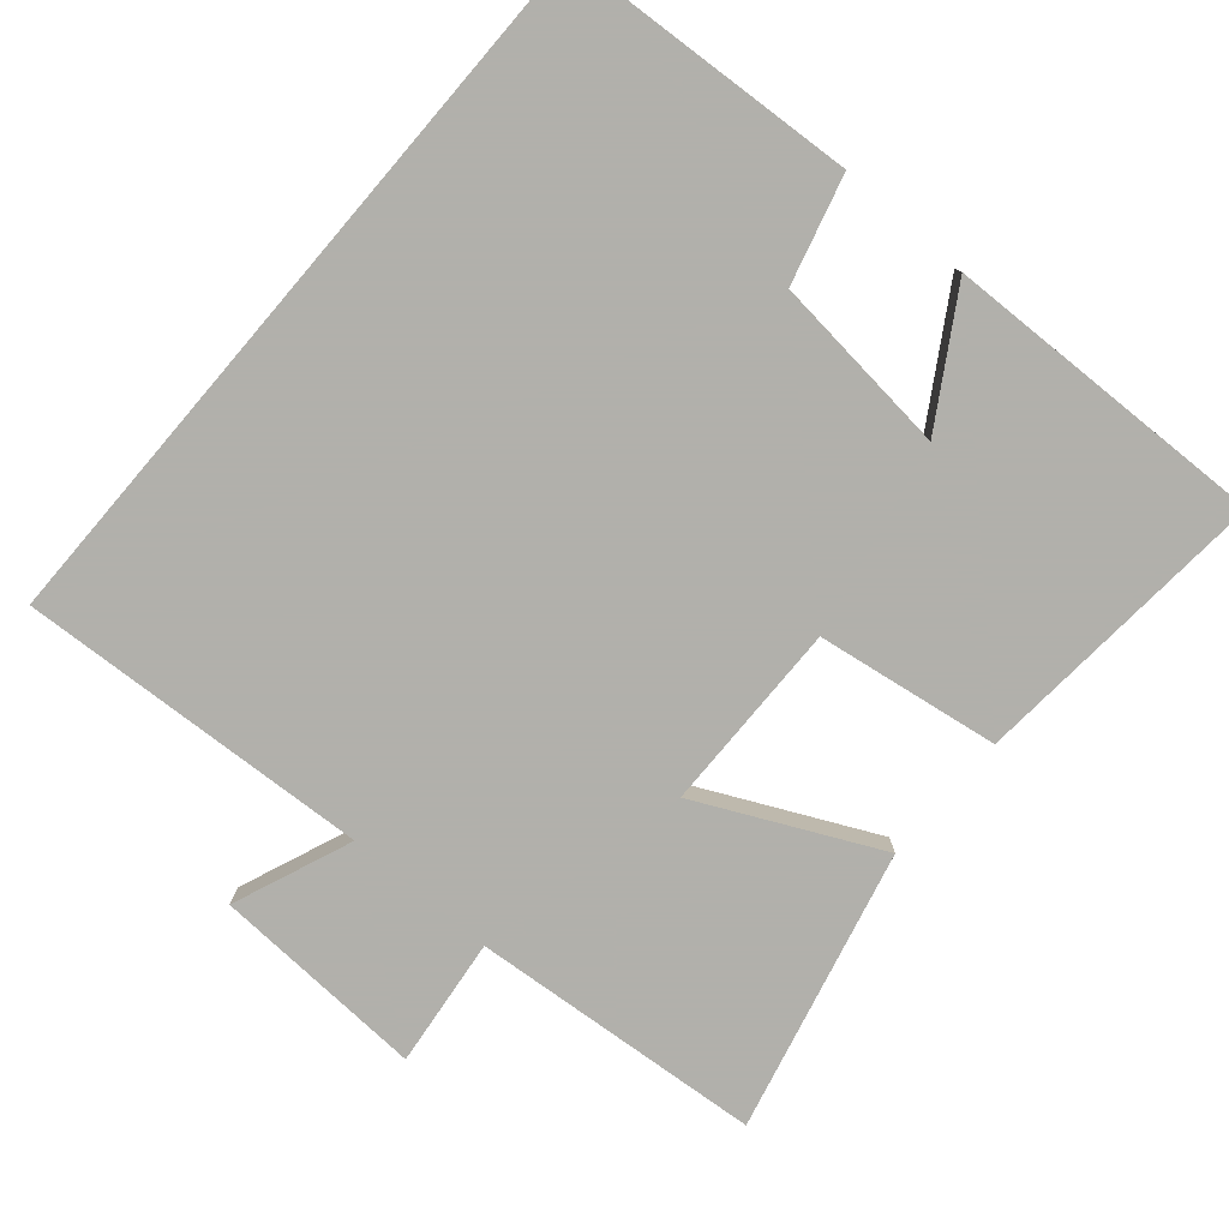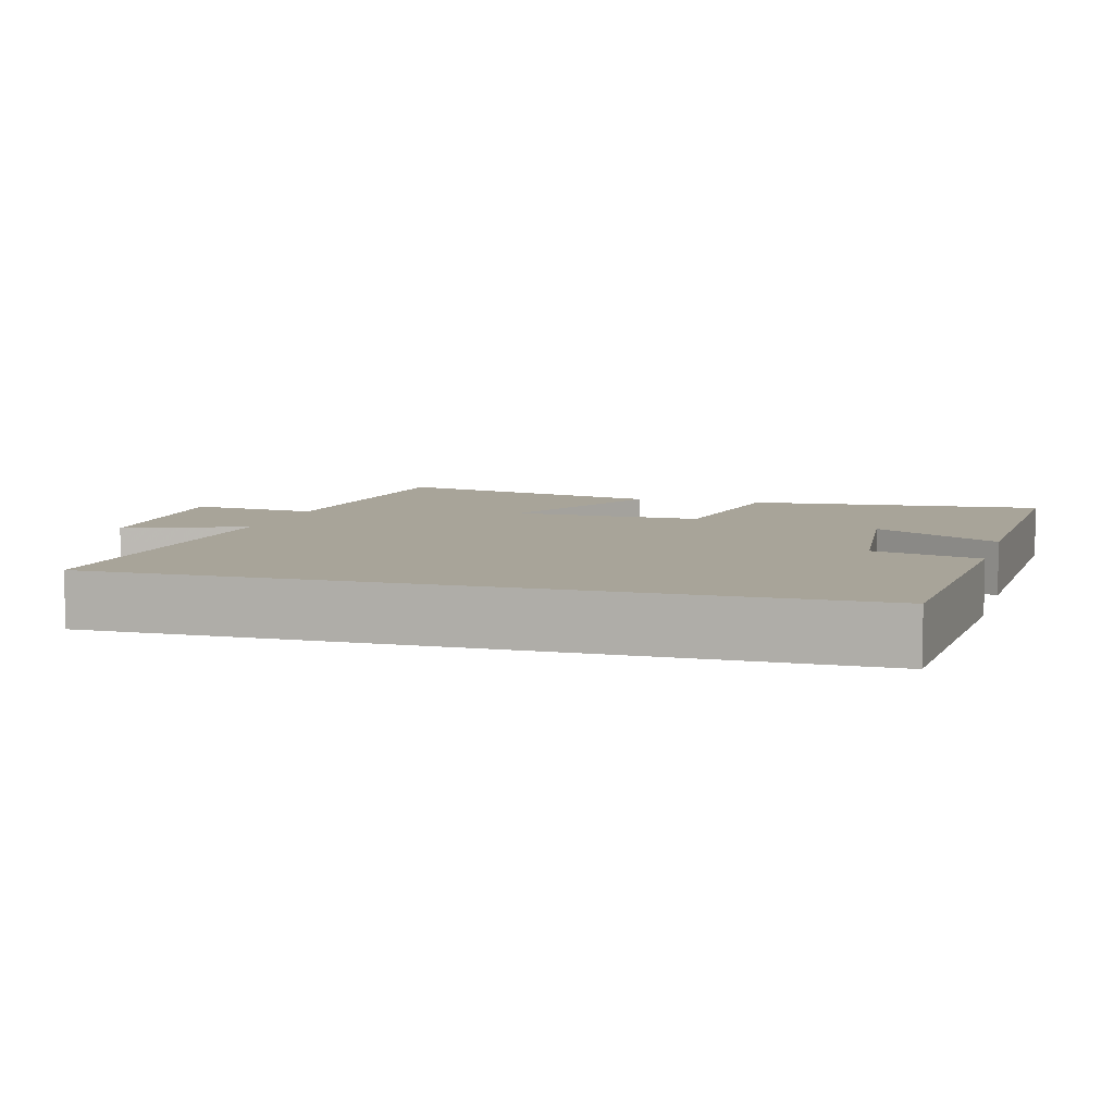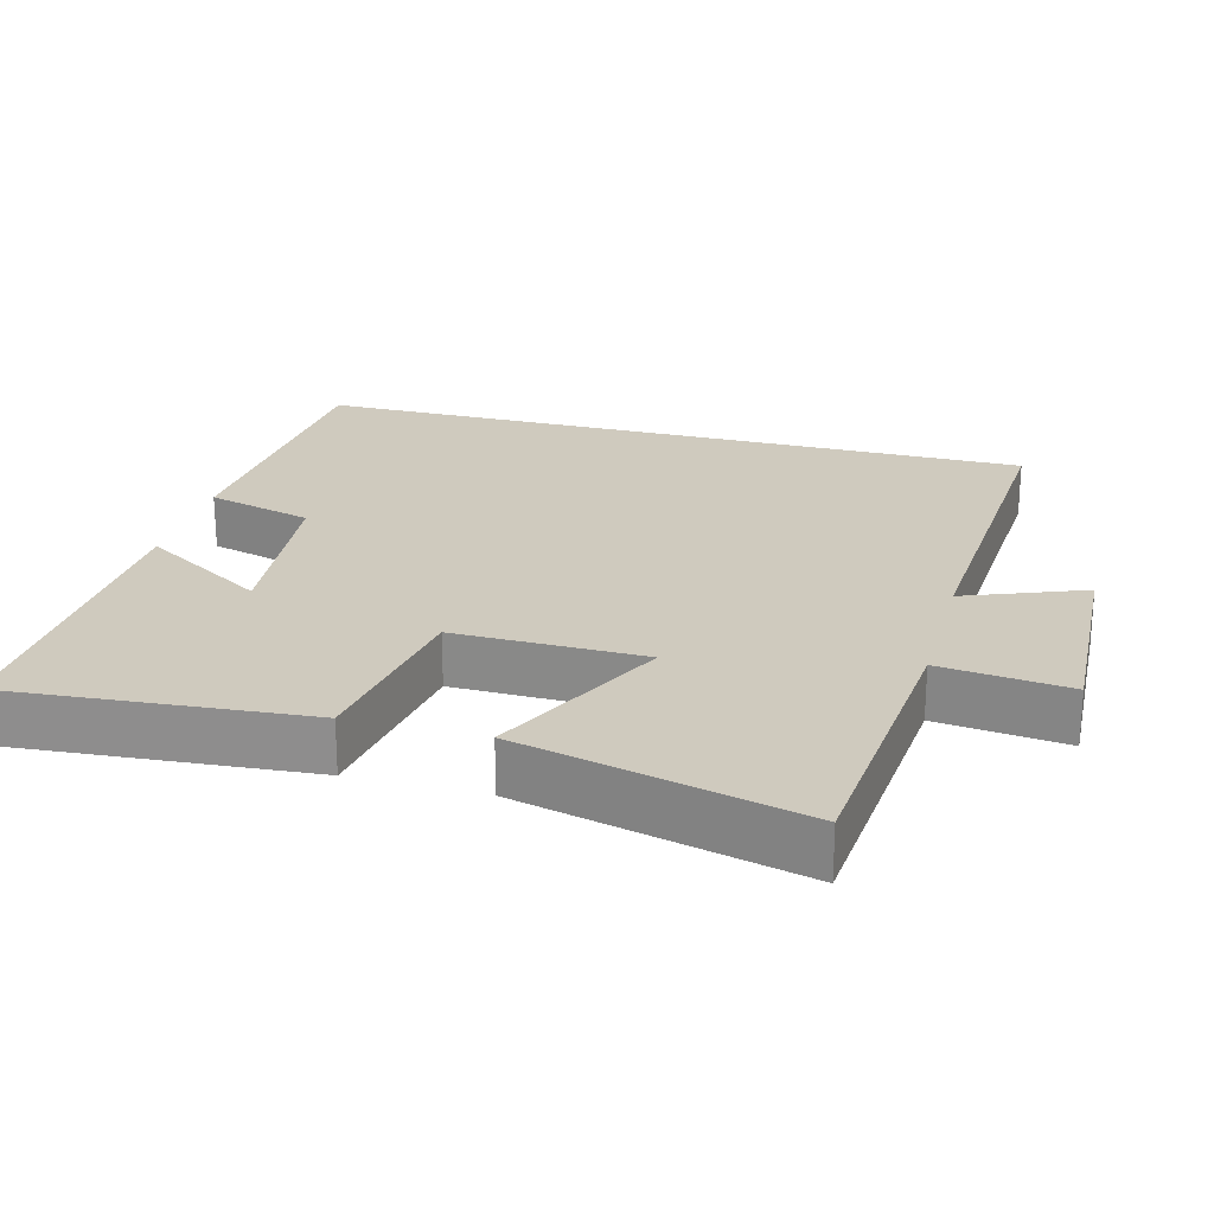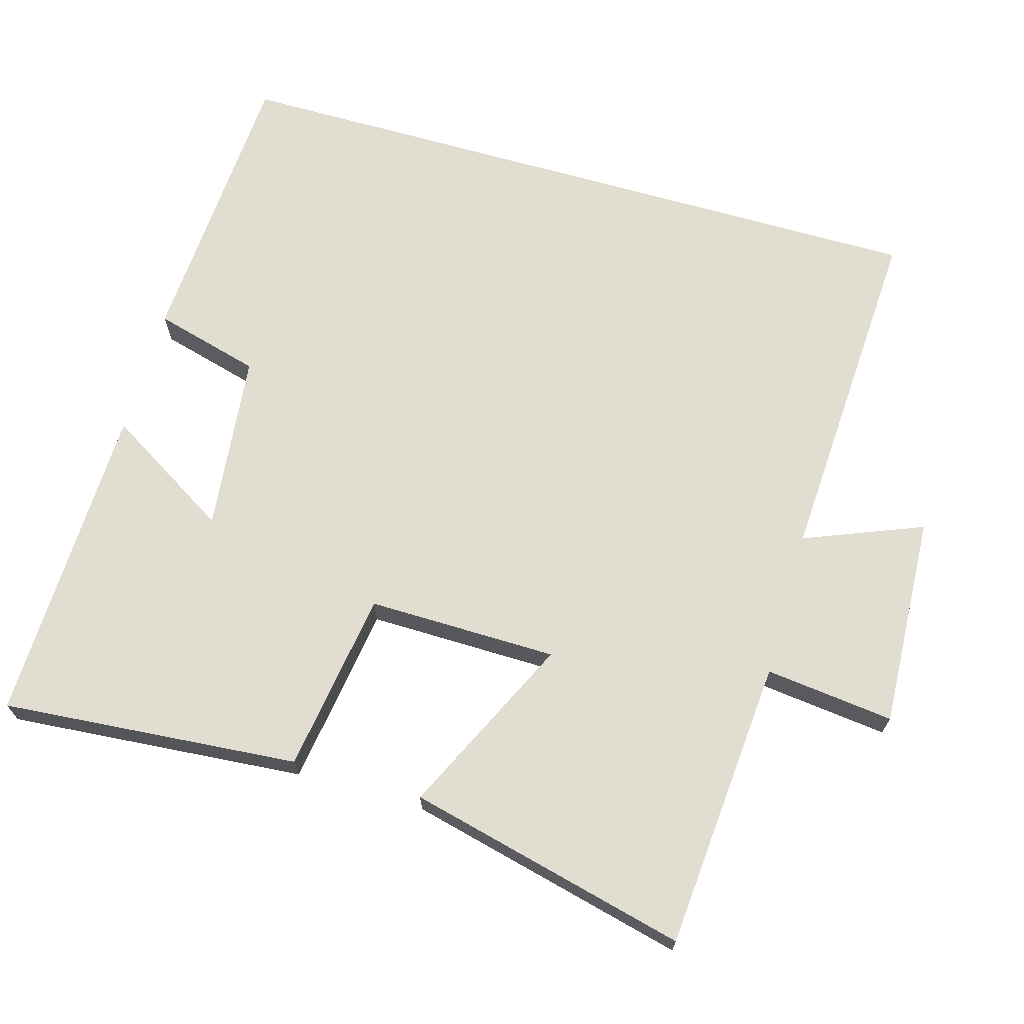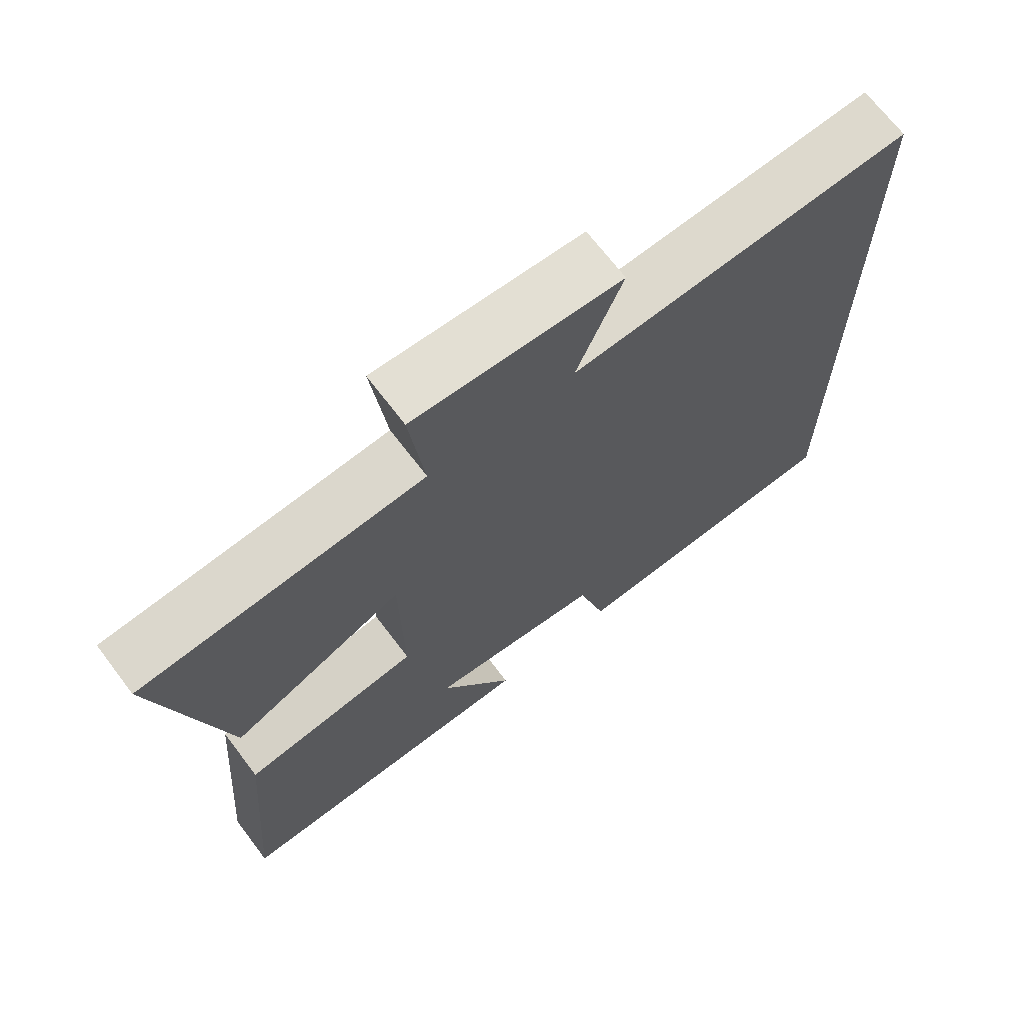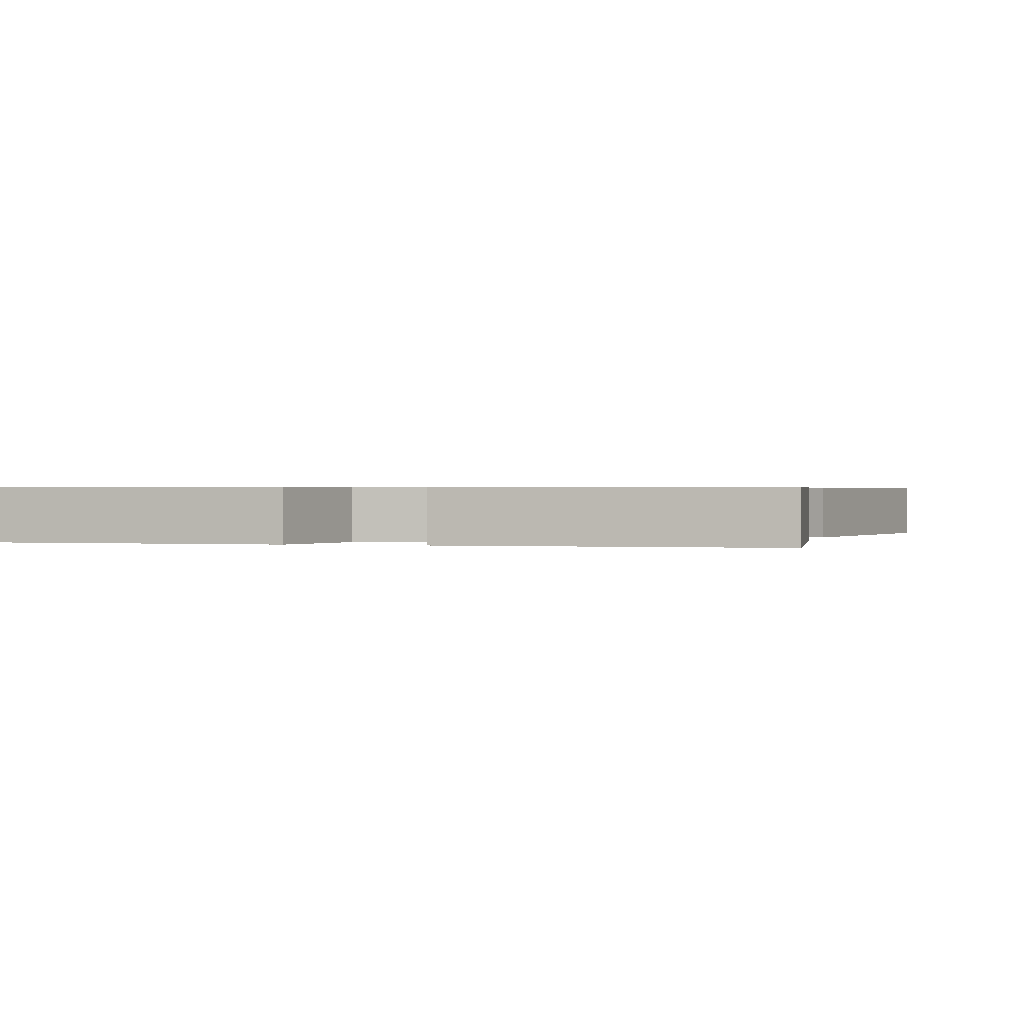
<metadata>
{"format":"obj","ext":"obj","renderer":"f3d","projection":"perspective","resolution":1024,"background":"white","views":[{"elev":-78.5,"azim":139.4,"up":"+Y"},{"elev":7.1,"azim":105.9,"up":"+Y"},{"elev":23.2,"azim":-74.9,"up":"+Y"},{"elev":68.7,"azim":-74.1,"up":"+Y"},{"elev":69.2,"azim":-37.2,"up":"+Z"},{"elev":0.5,"azim":-166.2,"up":"+Y"}]}
</metadata>
<code>
v -0.533 0.07 -0.513
v -0.5 0.07 -0.102
v -0.249 0.07 -0.064
v -0.253 0.07 0.198
v -0.5 0.07 0.08
v -0.595 0.07 0.467
v -0.193 0.07 0.5
v -0.214 0.07 0.678
v 0.08 0.07 0.664
v 0.015 0.07 0.5
v 0.5 0.07 0.527
v 0.5 0.07 -0.475
v 0.096 0.07 -0.5
v 0.056 0.07 -0.353
v -0.192 0.07 -0.327
v -0.086 0.07 -0.5
v -0.533 0 -0.513
v -0.5 0 -0.102
v -0.249 0 -0.064
v -0.253 0 0.198
v -0.5 0 0.08
v -0.595 0 0.467
v -0.193 0 0.5
v -0.214 0 0.678
v 0.08 0 0.664
v 0.015 0 0.5
v 0.5 0 0.527
v 0.5 0 -0.475
v 0.096 0 -0.5
v 0.056 0 -0.353
v -0.192 0 -0.327
v -0.086 0 -0.5
f 15 16 1 2
f 14 15 2 3
f 11 12 13 14
f 10 11 14 3
f 7 8 9 10
f 7 10 3 4
f 4 5 6 7
f 18 17 32 31
f 19 18 31 30
f 30 29 28 27
f 19 30 27 26
f 26 25 24 23
f 20 19 26 23
f 23 22 21 20
f 1 17 18 2
f 2 18 19 3
f 3 19 20 4
f 4 20 21 5
f 5 21 22 6
f 6 22 23 7
f 7 23 24 8
f 8 24 25 9
f 9 25 26 10
f 10 26 27 11
f 11 27 28 12
f 12 28 29 13
f 13 29 30 14
f 14 30 31 15
f 15 31 32 16
f 16 32 17 1

</code>
